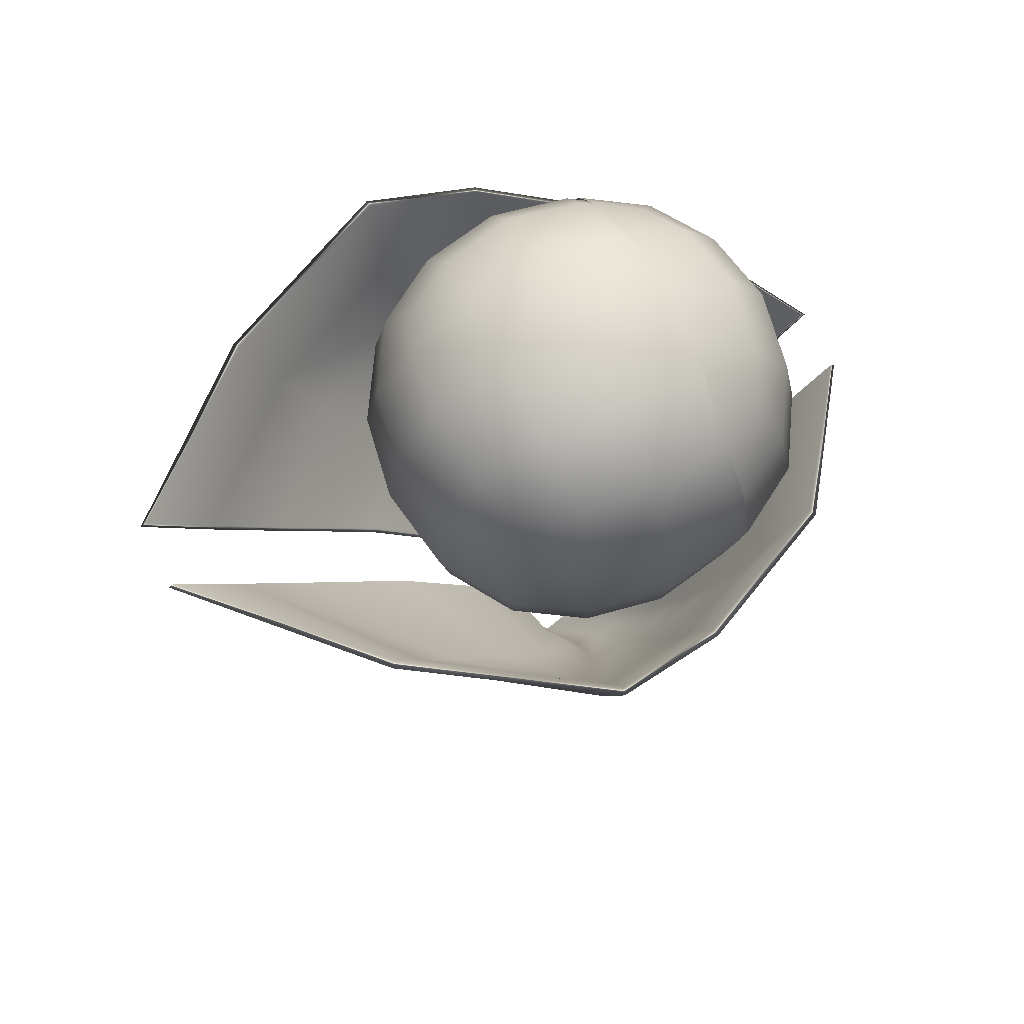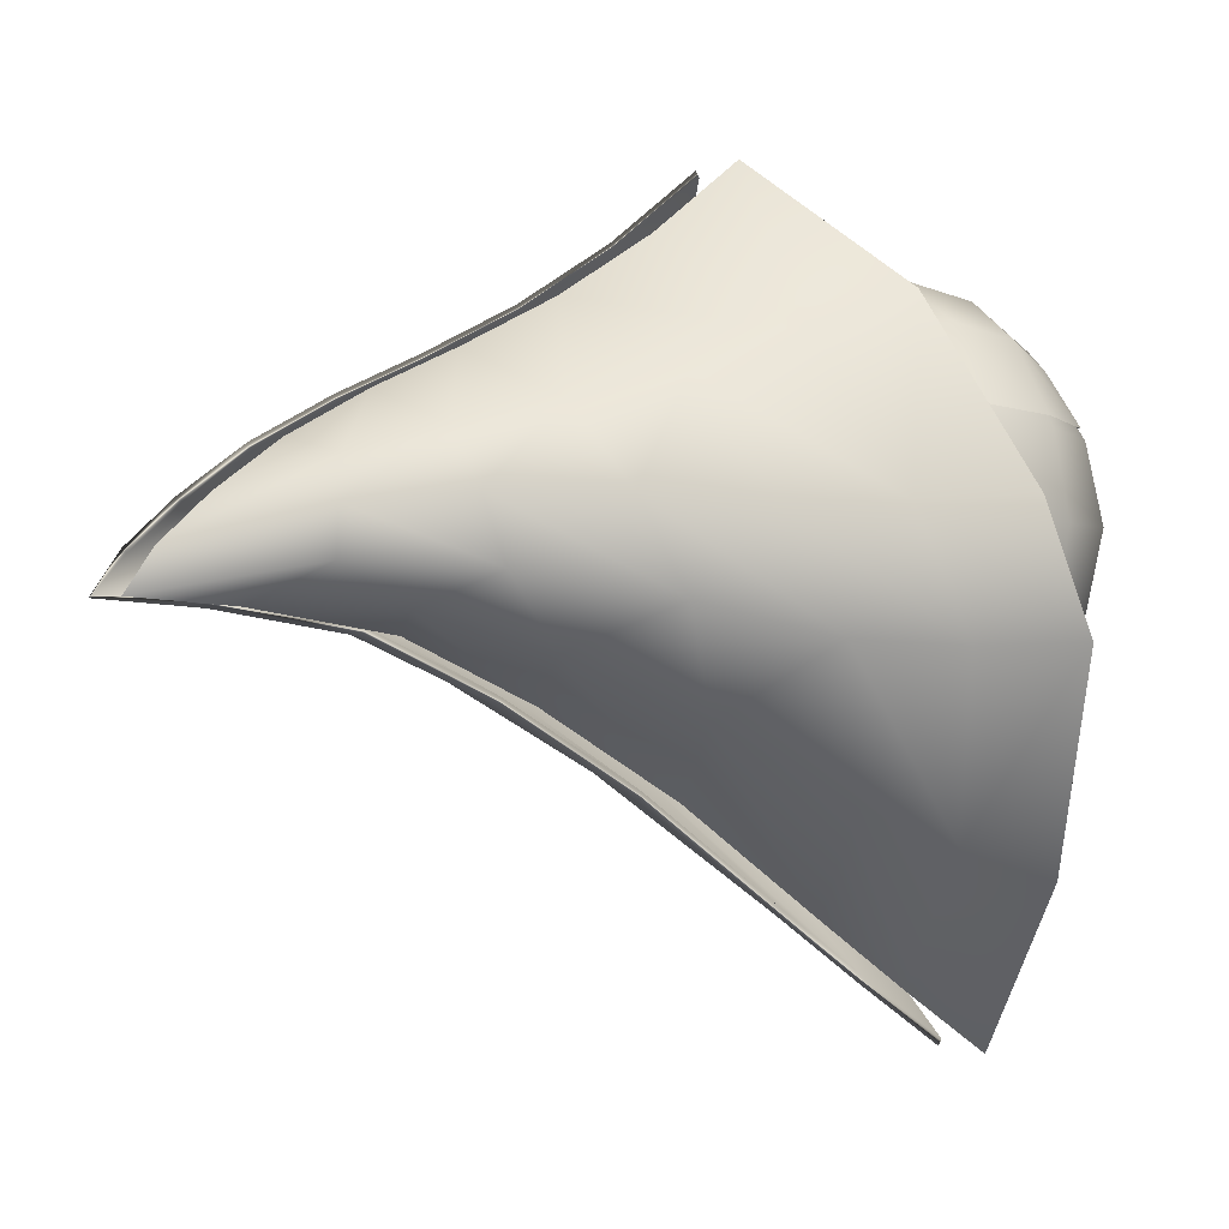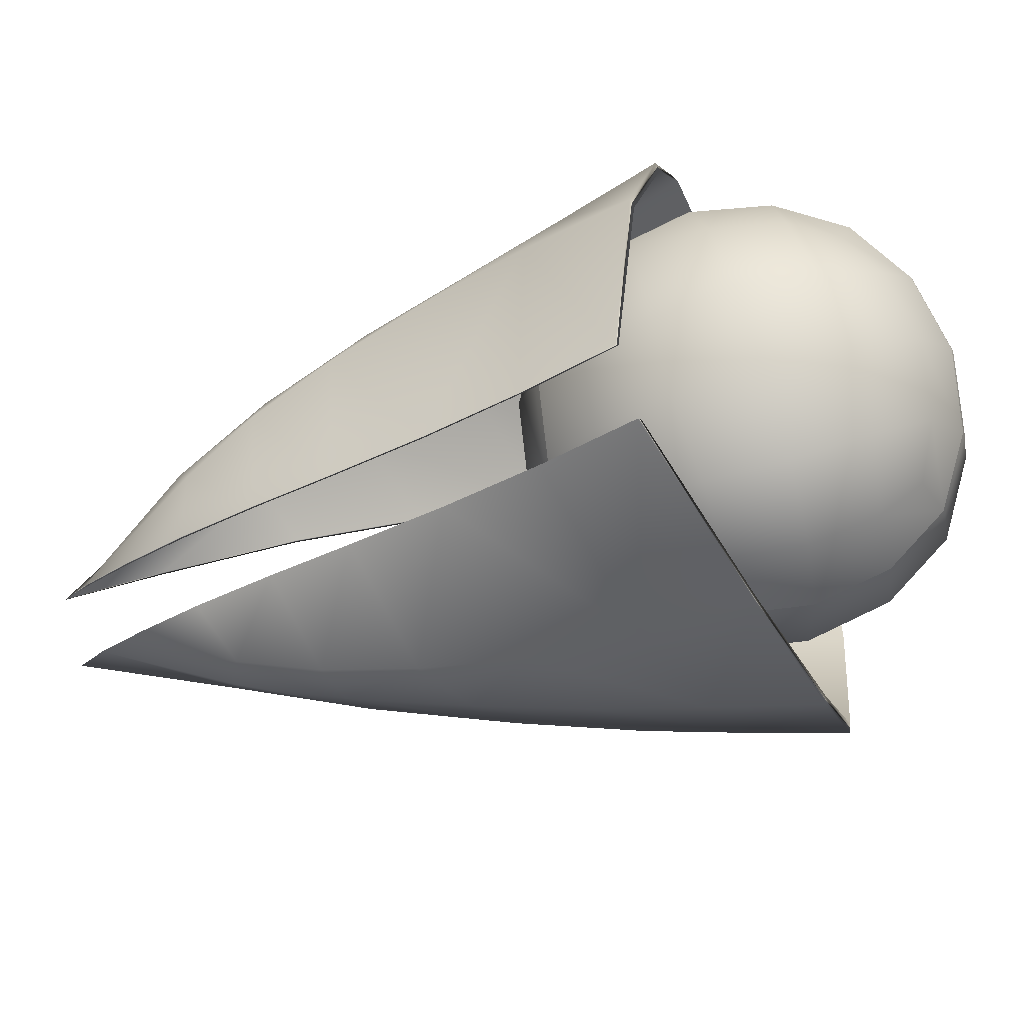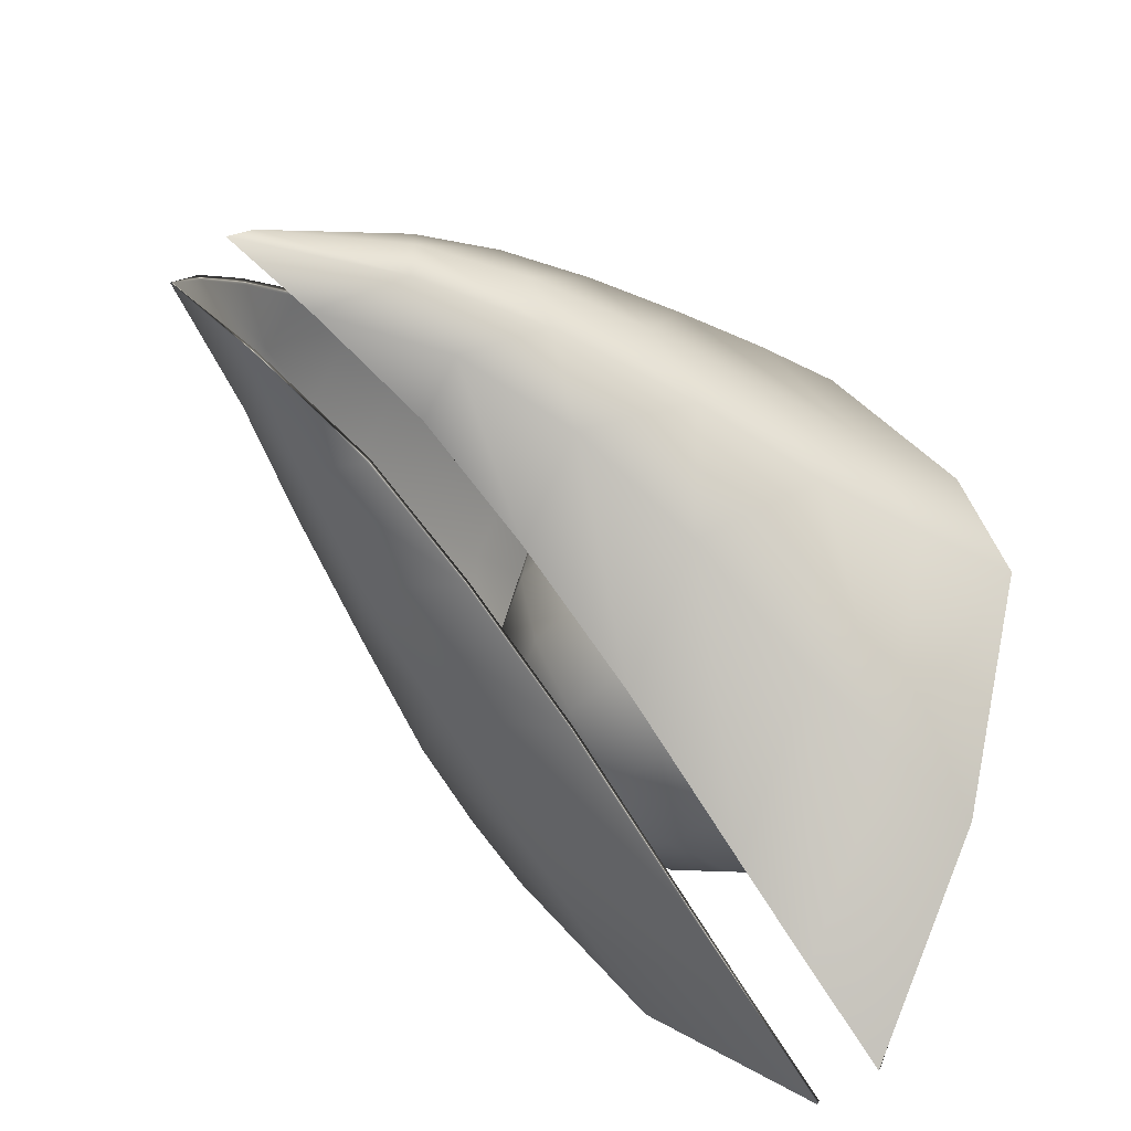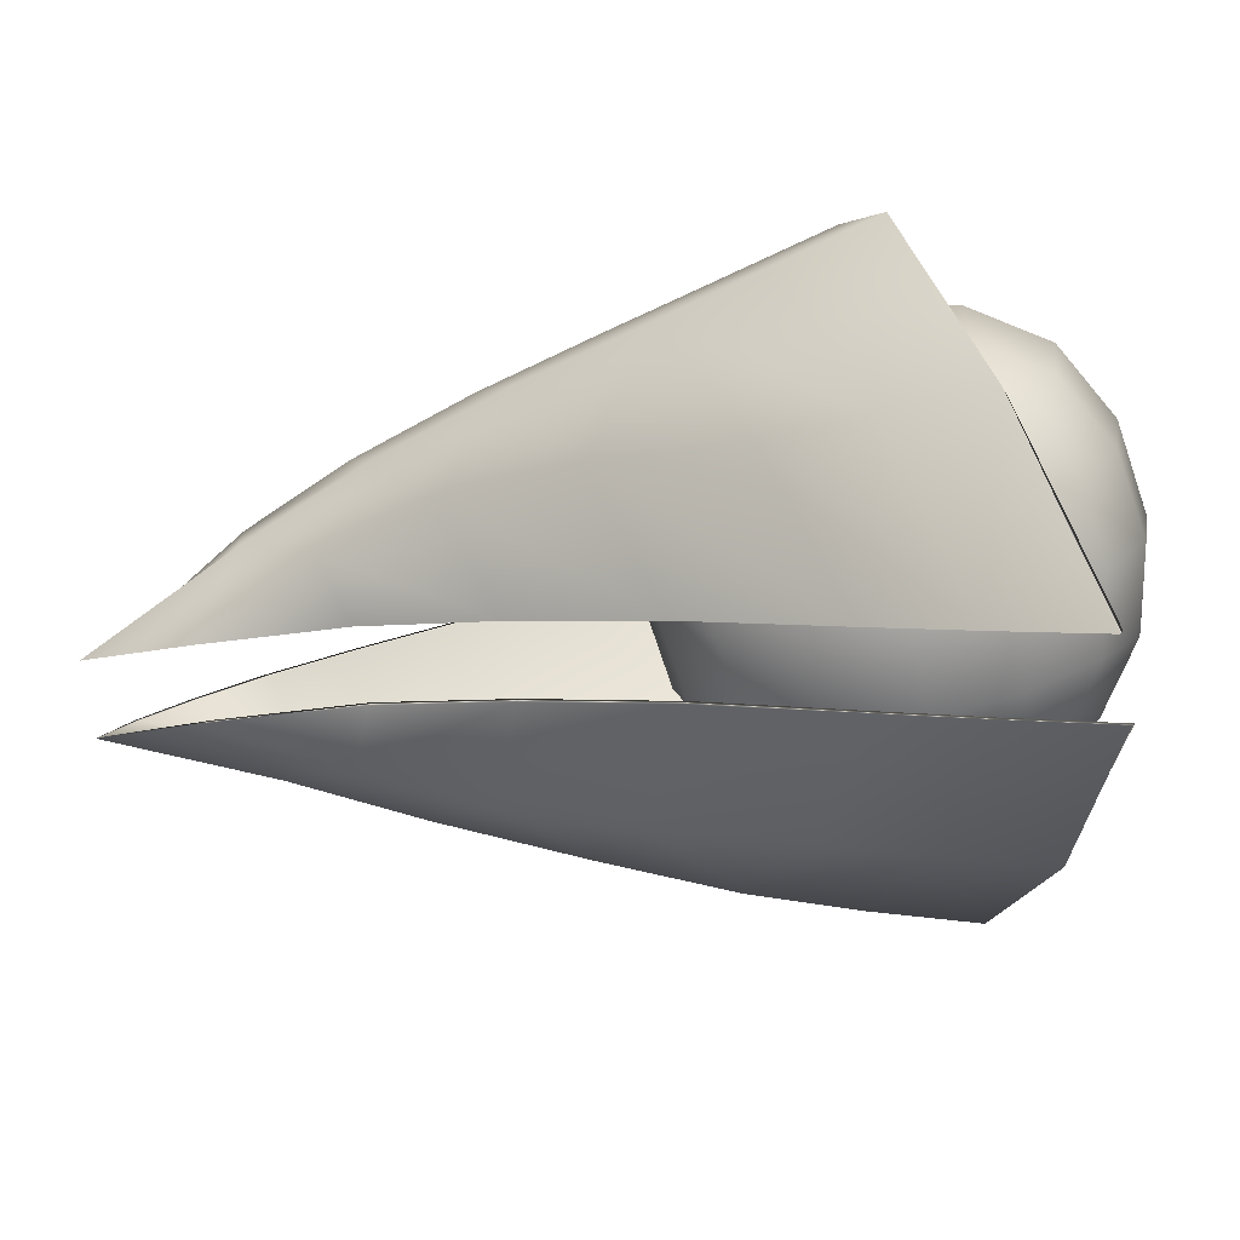
<metadata>
{"format":"obj","ext":"obj","renderer":"f3d","projection":"perspective","resolution":1024,"background":"white","views":[{"elev":71.0,"azim":-116.2,"up":"+Y"},{"elev":-1.1,"azim":59.3,"up":"+Z"},{"elev":77.3,"azim":74.0,"up":"+Z"},{"elev":-48.8,"azim":42.8,"up":"+Z"},{"elev":-75.3,"azim":99.1,"up":"+Z"}]}
</metadata>
<code>
g default
v -0.3793 1.678 0.3793
v 0.3793 1.678 0.3793
v -0.3793 2.437 0.3793
v 0.3793 2.437 0.3793
v -0.3793 2.437 -0.3793
v 0.3793 2.437 -0.3793
v -0.3793 1.678 -0.3793
v 0.3793 1.678 -0.3793
v -0.4791 2.537 0
v 0.4791 2.058 -0.4791
v 0 1.579 -0.4791
v -0.4791 2.058 -0.4791
v 0.4791 1.579 0
v -0.4791 1.579 0
v 0 1.579 0.4791
v 0.4791 2.058 0.4791
v 0 2.537 0.4791
v -0.4791 2.058 0.4791
v 0.4791 2.537 0
v 0 2.537 -0.4791
v 0 2.058 0.6543
v 0 2.712 0
v 0 2.058 -0.6543
v 0 1.403 0
v 0.6543 2.058 0
v -0.6543 2.058 0
v -0.2431 1.815 0.5689
v 0.2431 1.815 0.5689
v 0.2431 2.301 0.5689
v -0.2431 2.301 0.5689
v -0.2431 2.627 0.2431
v 0.2431 2.627 0.2431
v 0.2431 2.627 -0.2431
v -0.2431 2.627 -0.2431
v -0.2431 2.301 -0.5689
v 0.2431 2.301 -0.5689
v 0.2431 1.815 -0.5689
v -0.2431 1.815 -0.5689
v -0.2431 1.489 -0.2431
v 0.2431 1.489 -0.2431
v 0.2431 1.489 0.2431
v -0.2431 1.489 0.2431
v 0.5689 1.815 0.2431
v 0.5689 1.815 -0.2431
v 0.5689 2.301 -0.2431
v 0.5689 2.301 0.2431
v -0.5689 1.815 -0.2431
v -0.5689 1.815 0.2431
v -0.5689 2.301 0.2431
v -0.5689 2.301 -0.2431
v 0 1.796 0.6103
v 0.2612 2.058 0.6103
v 0 2.319 0.6103
v -0.2612 2.058 0.6103
v 0 2.668 0.2612
v 0.2612 2.668 0
v 0 2.668 -0.2612
v -0.2612 2.668 0
v 0 2.319 -0.6103
v 0.2612 2.058 -0.6103
v 0 1.796 -0.6103
v -0.2612 2.058 -0.6103
v 0 1.447 -0.2612
v 0.2612 1.447 0
v 0 1.447 0.2612
v -0.2612 1.447 0
v 0.6103 1.796 0
v 0.6103 2.058 -0.2612
v 0.6103 2.319 0
v 0.6103 2.058 0.2612
v -0.6103 1.796 0
v -0.6103 2.058 0.2612
v -0.6103 2.319 0
v -0.6103 2.058 -0.2612
v -0.225 1.612 0.4461
v 0.225 1.612 0.4461
v 0.4461 1.833 0.4461
v 0.4461 2.283 0.4461
v 0.225 2.504 0.4461
v -0.225 2.504 0.4461
v -0.4461 2.283 0.4461
v -0.4461 1.833 0.4461
v 0.4461 2.504 0.225
v 0.4461 2.504 -0.225
v 0.225 2.504 -0.4461
v -0.225 2.504 -0.4461
v -0.4461 2.504 -0.225
v -0.4461 2.504 0.225
v 0.4461 2.283 -0.4461
v 0.4461 1.833 -0.4461
v 0.225 1.612 -0.4461
v -0.225 1.612 -0.4461
v -0.4461 1.833 -0.4461
v -0.4461 2.283 -0.4461
v 0.4461 1.612 -0.225
v 0.4461 1.612 0.225
v -0.4461 1.612 0.225
v -0.4461 1.612 -0.225
g Head SmallSwiftEnemy
f 1 75 27 82
f 75 15 51 27
f 27 51 21 54
f 82 27 54 18
f 15 76 28 51
f 76 2 77 28
f 28 77 16 52
f 51 28 52 21
f 21 52 29 53
f 52 16 78 29
f 29 78 4 79
f 53 29 79 17
f 18 54 30 81
f 54 21 53 30
f 30 53 17 80
f 81 30 80 3
f 3 80 31 88
f 80 17 55 31
f 31 55 22 58
f 88 31 58 9
f 17 79 32 55
f 79 4 83 32
f 32 83 19 56
f 55 32 56 22
f 22 56 33 57
f 56 19 84 33
f 85 33 84 6
f 57 33 85 20
f 9 58 34 87
f 58 22 57 34
f 34 57 20 86
f 87 34 86 5
f 35 94 5 86
f 35 86 20 59
f 35 59 23 62
f 94 35 62 12
f 20 85 36 59
f 85 6 89 36
f 36 89 10 60
f 59 36 60 23
f 23 60 37 61
f 60 10 90 37
f 37 90 8 91
f 61 37 91 11
f 12 62 38 93
f 62 23 61 38
f 38 61 11 92
f 93 38 92 7
f 7 92 39 98
f 92 11 63 39
f 39 63 24 66
f 98 39 66 14
f 11 91 40 63
f 91 8 95 40
f 40 95 13 64
f 63 40 64 24
f 24 64 41 65
f 64 13 96 41
f 41 96 2 76
f 65 41 76 15
f 14 66 42 97
f 66 24 65 42
f 42 65 15 75
f 97 42 75 1
f 2 96 43 77
f 96 13 67 43
f 43 67 25 70
f 77 43 70 16
f 13 95 44 67
f 95 8 90 44
f 44 90 10 68
f 67 44 68 25
f 25 68 45 69
f 68 10 89 45
f 45 89 6 84
f 69 45 84 19
f 16 70 46 78
f 70 25 69 46
f 69 19 83 46
f 78 46 83 4
f 7 98 47 93
f 98 14 71 47
f 47 71 26 74
f 93 47 74 12
f 14 97 48 71
f 97 1 82 48
f 48 82 18 72
f 71 48 72 26
f 73 26 72 49
f 72 18 81 49
f 49 81 3 88
f 73 49 88 9
f 12 74 50 94
f 74 26 73 50
f 50 73 9 87
f 87 5 94 50
g default
v -0.3731 1.684 0.4081
v 0.3731 1.684 0.4081
v -0.3731 2.431 0.4081
v 0.3731 2.431 0.4081
v 0 1.586 0.5062
v 0.4713 2.058 0.5062
v 0 2.529 0.5062
v -0.4713 2.058 0.5062
v 0 2.058 0.6786
v -0.2391 1.818 0.5946
v 0.2391 1.818 0.5946
v 0.2391 2.297 0.5946
v -0.2391 2.297 0.5946
v -0.2391 2.617 0.2741
v 0.2391 2.617 0.2741
v 0.2391 1.498 0.2741
v -0.2391 1.498 0.2741
v 0.5597 1.818 0.2741
v 0.5597 2.297 0.2741
v -0.5597 1.818 0.2741
v -0.5597 2.297 0.2741
v 0 1.801 0.6353
v 0.2569 2.058 0.6353
v 0 2.315 0.6353
v -0.2569 2.058 0.6353
v 0 2.658 0.2919
v 0 1.457 0.2919
v 0.6004 2.058 0.2919
v -0.6004 2.058 0.2919
v -0.2213 1.619 0.4738
v 0.2213 1.619 0.4738
v 0.4388 1.836 0.4738
v 0.4388 2.279 0.4738
v 0.2213 2.496 0.4738
v -0.2213 2.496 0.4738
v -0.4388 2.279 0.4738
v -0.4388 1.836 0.4738
v 0.4388 2.496 0.2563
v -0.4388 2.496 0.2563
v 0.4388 1.619 0.2563
v -0.4388 1.619 0.2563
g SmallSwiftEnemy Face
f 99 128 108 135
f 128 103 120 108
f 108 120 107 123
f 135 108 123 106
f 103 129 109 120
f 129 100 130 109
f 109 130 104 121
f 120 109 121 107
f 107 121 110 122
f 121 104 131 110
f 110 131 102 132
f 122 110 132 105
f 106 123 111 134
f 123 107 122 111
f 111 122 105 133
f 134 111 133 101
f 101 133 112 137
f 133 105 124 112
f 105 132 113 124
f 132 102 136 113
f 114 138 100 129
f 125 114 129 103
f 115 125 103 128
f 139 115 128 99
f 100 138 116 130
f 130 116 126 104
f 104 126 117 131
f 131 117 136 102
f 139 99 135 118
f 118 135 106 127
f 119 127 106 134
f 119 134 101 137
g default
v -0.1034 1.659 0.9331
v -0.1034 1.127 0.5512
v -0.1034 2.438 -1.39
v -0.1034 1.906 -1.014
v -0.1034 1.484 -0.7038
v -0.1034 0.8545 0.4117
v -0.1034 0.6972 -0.2883
v -0.1034 0.3904 0.1753
v -0.1034 0.6194 0.3019
v -0.1034 1.074 -0.4607
v -0.2818 0.6339 -0.2294
v -0.3954 0.9638 -0.3333
v -0.463 1.343 -0.4942
v -0.4993 1.747 -0.7034
v -0.5751 2.304 -0.9004
v -0.5959 1.862 0.5635
v -0.5339 1.241 0.3354
v -0.4644 0.9465 0.2628
v -0.3823 0.6836 0.1966
v -0.2808 0.4565 0.1307
v -0.1034 0.2866 -0.2229
v -0.1034 0.2111 0.04342
v -0.8524 2.043 0.05471
v -0.9143 2.143 -0.3022
v -0.7397 1.549 -0.2959
v -0.6757 1.398 0.02151
v -0.5755 1.067 0.04405
v -0.6244 1.186 -0.2064
v -0.4758 0.7847 -0.1373
v -0.4553 0.7261 0.04385
v -0.3218 0.429 0.01396
v -0.3133 0.4277 -0.1191
v -0.1034 -0.009051 -0.202
v -0.1034 0.07297 -0.08378
v -0.1034 1.399 0.7248
v -0.5763 1.551 0.442
v -0.7651 1.721 0.03141
v -0.8292 1.848 -0.3116
v -0.5378 2.026 -0.8117
v -0.1034 2.172 -1.206
v -0.1034 0.7048 -0.2632
v -0.2685 0.6421 -0.2068
v -0.1034 0.2919 -0.1985
v -0.3812 0.9746 -0.3124
v -0.1034 1.085 -0.437
v -0.1034 1.497 -0.6818
v -0.4481 1.355 -0.4744
v -0.4828 1.758 -0.6846
v -0.1034 1.919 -0.9937
v -0.519 2.036 -0.7941
v -0.5555 2.313 -0.8836
v -0.1034 2.183 -1.187
v -0.1034 2.448 -1.372
v -0.1034 1.67 0.9157
v -0.1034 1.41 0.7064
v -0.5551 1.56 0.4268
v -0.5748 1.871 0.5489
v -0.5136 1.249 0.3192
v -0.4452 0.9558 0.2454
v -0.1034 1.137 0.5309
v -0.1034 0.8642 0.3903
v -0.3642 0.6944 0.179
v -0.1034 0.6301 0.2809
v -0.2637 0.4425 0.1055
v -0.1034 0.4031 0.1556
v -0.1034 0.2251 0.02661
v -0.8901 2.15 -0.2959
v -0.8273 2.05 0.04763
v -0.7396 1.729 0.02447
v -0.8039 1.855 -0.3044
v -0.6502 1.405 0.01491
v -0.7151 1.558 -0.2877
v -0.5504 1.076 0.03706
v -0.6001 1.196 -0.1985
v -0.4341 0.7368 0.0361
v -0.452 0.7955 -0.1288
v -0.3023 0.4418 0.00446
v -0.2922 0.4386 -0.1094
v -0.1034 0.08653 -0.09424
v -0.1034 2e-06 -0.1935
g SmallSwiftEnemy RightPanel
f 180 181 182
f 184 183 181 180
f 185 186 183 184
f 188 187 186 185
f 190 189 191 192
f 193 194 195 196
f 198 197 199 200
f 201 198 200 202
f 203 201 202 204
f 205 203 204
f 206 207 208 209
f 211 210 212 213
f 213 212 214 215
f 215 214 216 217
f 217 216 218 219
f 206 209 189 190
f 218 216 203 205
f 186 187 211 213
f 183 186 213 215
f 181 183 215 217
f 196 195 208 207
f 212 210 197 198
f 214 212 198 201
f 216 214 201 203
f 182 181 217 219
f 195 194 199 197
f 208 195 197 210
f 209 208 210 211
f 189 209 211 187
f 191 189 187 188
f 146 160 150
f 149 146 150 151
f 144 149 151 152
f 143 144 152 153
f 154 142 179 178
f 140 155 175 174
f 157 145 141 156
f 158 148 145 157
f 159 147 148 158
f 161 147 159
f 163 177 176 162
f 164 167 166 165
f 167 168 169 166
f 168 171 170 169
f 171 172 173 170
f 163 154 178 177
f 173 161 159 170
f 152 167 164 153
f 151 168 167 152
f 150 171 168 151
f 155 162 176 175
f 166 157 156 165
f 169 158 157 166
f 170 159 158 169
f 160 172 171 150
f 175 156 141 174
f 176 165 156 175
f 177 164 165 176
f 178 153 164 177
f 179 143 153 178
f 160 146 180 182
f 146 149 184 180
f 149 144 185 184
f 144 143 188 185
f 179 142 192 191
f 142 154 190 192
f 140 174 194 193
f 155 140 193 196
f 141 145 200 199
f 145 148 202 200
f 148 147 204 202
f 147 161 205 204
f 163 162 207 206
f 173 172 219 218
f 154 163 206 190
f 161 173 218 205
f 162 155 196 207
f 172 160 182 219
f 174 141 199 194
f 143 179 191 188
g default
v 0.1034 1.659 0.9331
v 0.1034 1.127 0.5512
v 0.1034 2.438 -1.39
v 0.1034 1.906 -1.014
v 0.1034 1.484 -0.7038
v 0.1034 0.8545 0.4117
v 0.1034 0.6972 -0.2883
v 0.1034 0.3904 0.1753
v 0.1034 0.6194 0.3019
v 0.1034 1.074 -0.4607
v 0.2818 0.6339 -0.2294
v 0.3954 0.9638 -0.3333
v 0.463 1.343 -0.4942
v 0.4993 1.747 -0.7034
v 0.5751 2.304 -0.9004
v 0.5959 1.862 0.5635
v 0.5339 1.241 0.3354
v 0.4644 0.9465 0.2628
v 0.3823 0.6836 0.1966
v 0.2808 0.4565 0.1307
v 0.1034 0.2866 -0.2229
v 0.1034 0.2111 0.04342
v 0.8524 2.043 0.05471
v 0.9143 2.143 -0.3022
v 0.7397 1.549 -0.2959
v 0.6757 1.398 0.02151
v 0.5755 1.067 0.04405
v 0.6244 1.186 -0.2064
v 0.4758 0.7847 -0.1373
v 0.4553 0.7261 0.04385
v 0.3218 0.429 0.01396
v 0.3133 0.4277 -0.1191
v 0.1034 -0.009051 -0.202
v 0.1034 0.07297 -0.08378
v 0.1034 1.399 0.7248
v 0.5763 1.551 0.442
v 0.7651 1.721 0.03141
v 0.8292 1.848 -0.3116
v 0.5378 2.026 -0.8117
v 0.1034 2.172 -1.206
v 0.1034 0.7048 -0.2632
v 0.2685 0.6421 -0.2068
v 0.1034 0.2919 -0.1985
v 0.3812 0.9746 -0.3124
v 0.1034 1.085 -0.437
v 0.1034 1.497 -0.6818
v 0.4481 1.355 -0.4744
v 0.4828 1.758 -0.6846
v 0.1034 1.919 -0.9937
v 0.519 2.036 -0.7941
v 0.5555 2.313 -0.8836
v 0.1034 2.183 -1.187
v 0.1034 2.448 -1.372
v 0.1034 1.67 0.9157
v 0.1034 1.41 0.7064
v 0.5551 1.56 0.4268
v 0.5748 1.871 0.5489
v 0.5136 1.249 0.3192
v 0.4452 0.9558 0.2454
v 0.1034 1.137 0.5309
v 0.1034 0.8642 0.3903
v 0.3642 0.6944 0.179
v 0.1034 0.6301 0.2809
v 0.2637 0.4425 0.1055
v 0.1034 0.4031 0.1556
v 0.1034 0.2251 0.02661
v 0.8901 2.15 -0.2959
v 0.8273 2.05 0.04763
v 0.7396 1.729 0.02447
v 0.8039 1.855 -0.3044
v 0.6502 1.405 0.01491
v 0.7151 1.558 -0.2877
v 0.5504 1.076 0.03706
v 0.6001 1.196 -0.1985
v 0.4341 0.7368 0.0361
v 0.452 0.7955 -0.1288
v 0.3023 0.4418 0.00446
v 0.2922 0.4386 -0.1094
v 0.1034 0.08653 -0.09424
v 0.1034 2e-06 -0.1935
g SmallSwiftEnemy LeftPanel
f 260 262 261
f 264 260 261 263
f 265 264 263 266
f 268 265 266 267
f 270 272 271 269
f 273 276 275 274
f 278 280 279 277
f 281 282 280 278
f 283 284 282 281
f 285 284 283
f 286 289 288 287
f 291 293 292 290
f 293 295 294 292
f 295 297 296 294
f 297 299 298 296
f 286 270 269 289
f 298 285 283 296
f 266 293 291 267
f 263 295 293 266
f 261 297 295 263
f 276 287 288 275
f 292 278 277 290
f 294 281 278 292
f 296 283 281 294
f 262 299 297 261
f 275 277 279 274
f 288 290 277 275
f 289 291 290 288
f 269 267 291 289
f 271 268 267 269
f 226 230 240
f 229 231 230 226
f 224 232 231 229
f 223 233 232 224
f 234 258 259 222
f 220 254 255 235
f 237 236 221 225
f 238 237 225 228
f 239 238 228 227
f 241 239 227
f 243 242 256 257
f 244 245 246 247
f 247 246 249 248
f 248 249 250 251
f 251 250 253 252
f 243 257 258 234
f 253 250 239 241
f 232 233 244 247
f 231 232 247 248
f 230 231 248 251
f 235 255 256 242
f 246 245 236 237
f 249 246 237 238
f 250 249 238 239
f 240 230 251 252
f 255 254 221 236
f 256 255 236 245
f 257 256 245 244
f 258 257 244 233
f 259 258 233 223
f 240 262 260 226
f 226 260 264 229
f 229 264 265 224
f 224 265 268 223
f 259 271 272 222
f 222 272 270 234
f 220 273 274 254
f 235 276 273 220
f 221 279 280 225
f 225 280 282 228
f 228 282 284 227
f 227 284 285 241
f 243 286 287 242
f 253 298 299 252
f 234 270 286 243
f 241 285 298 253
f 242 287 276 235
f 252 299 262 240
f 254 274 279 221
f 223 268 271 259

</code>
